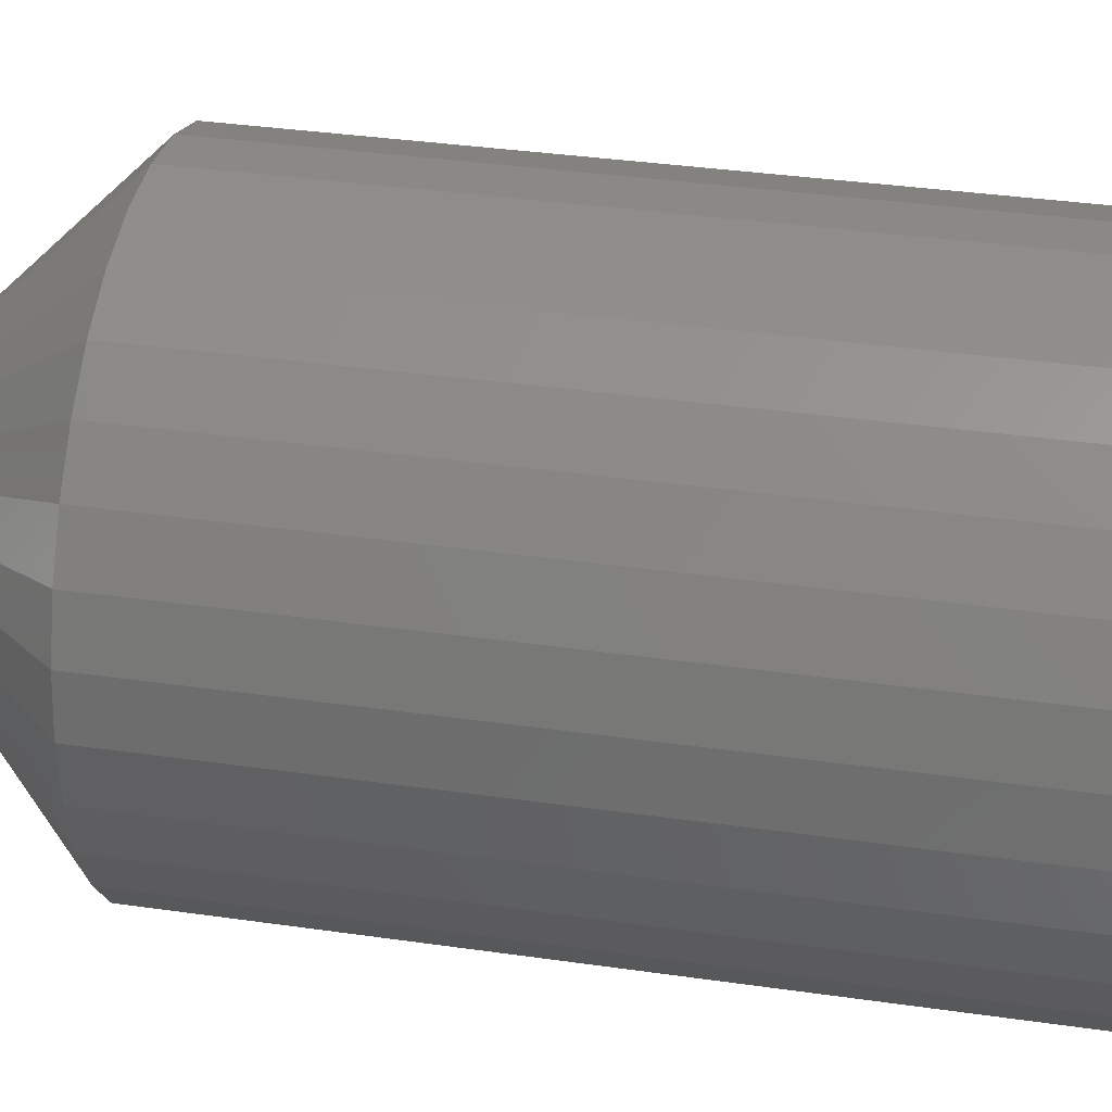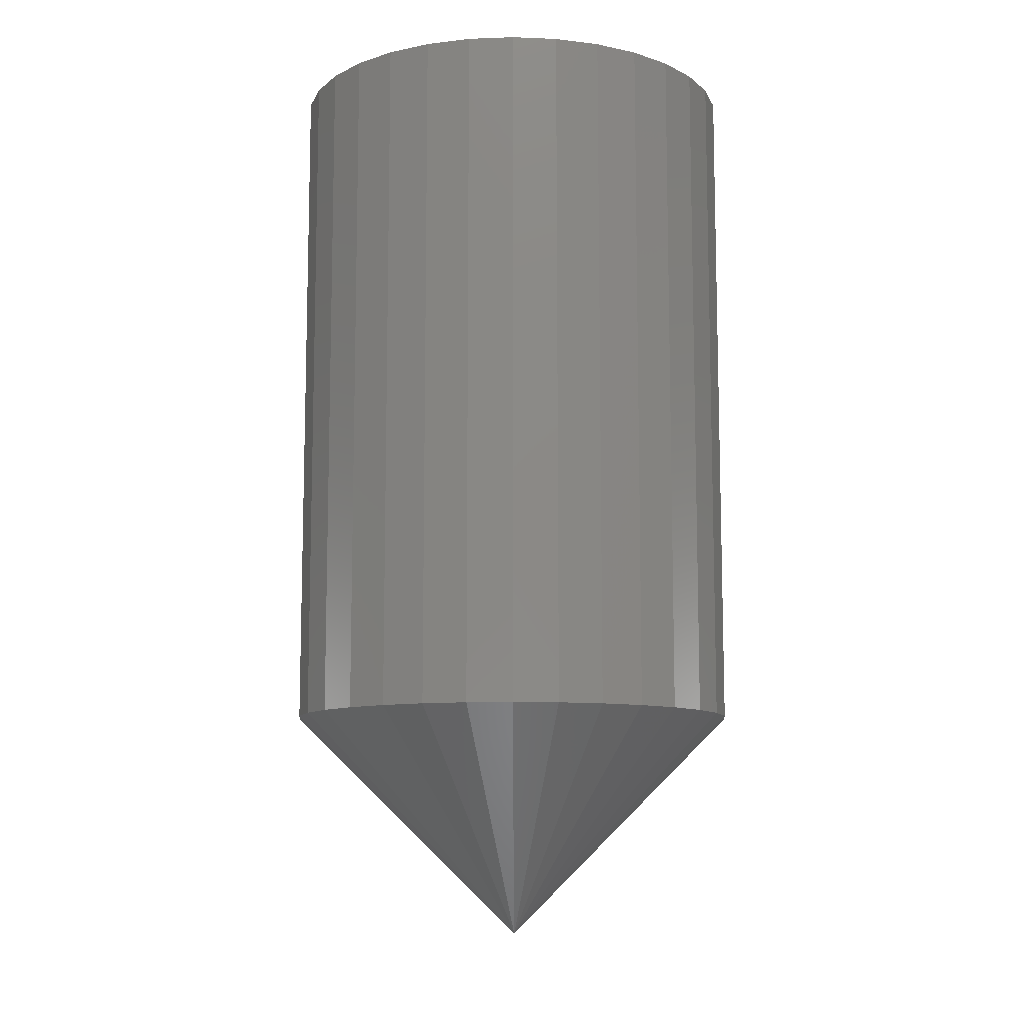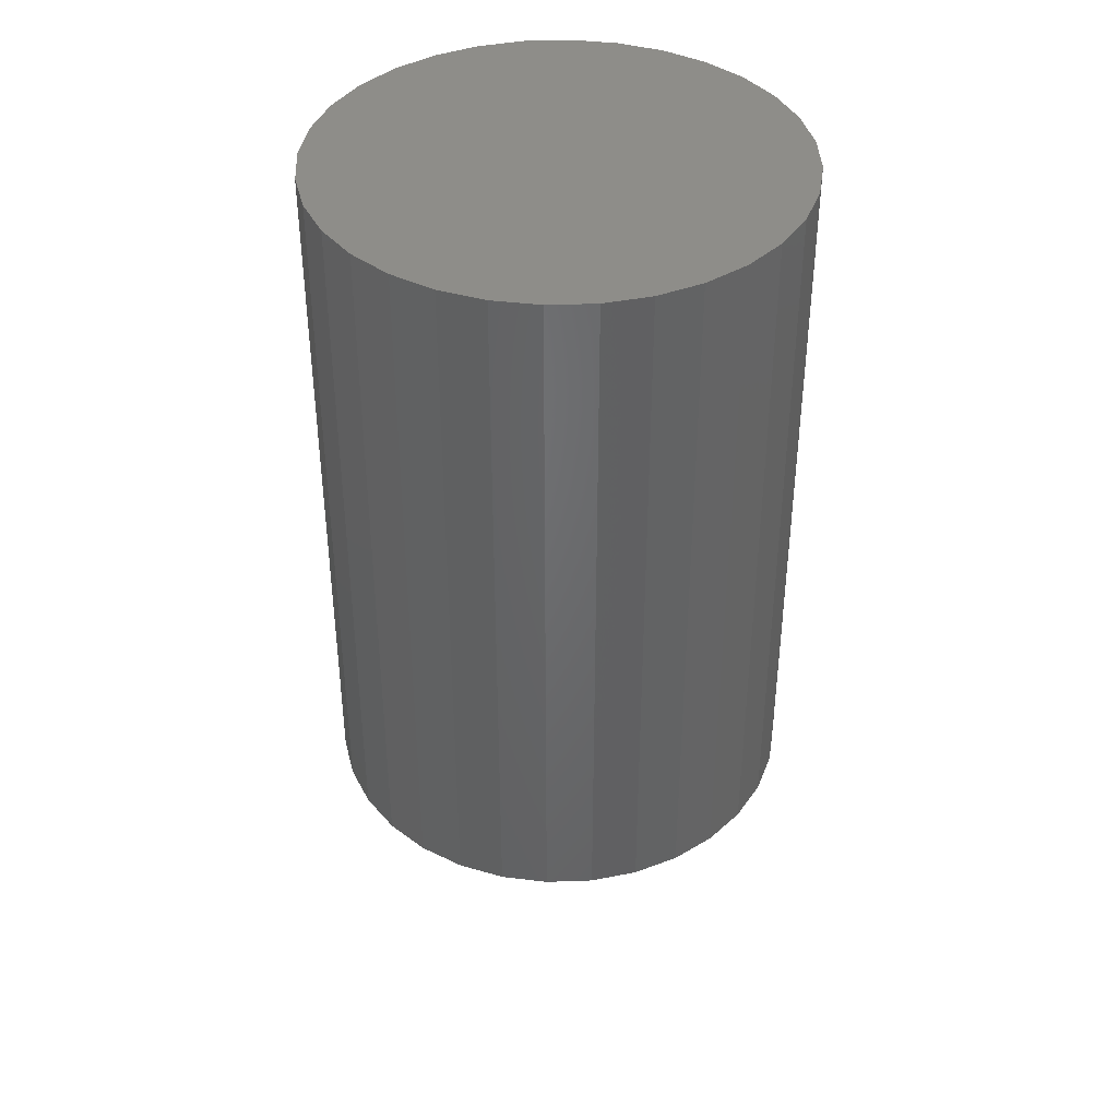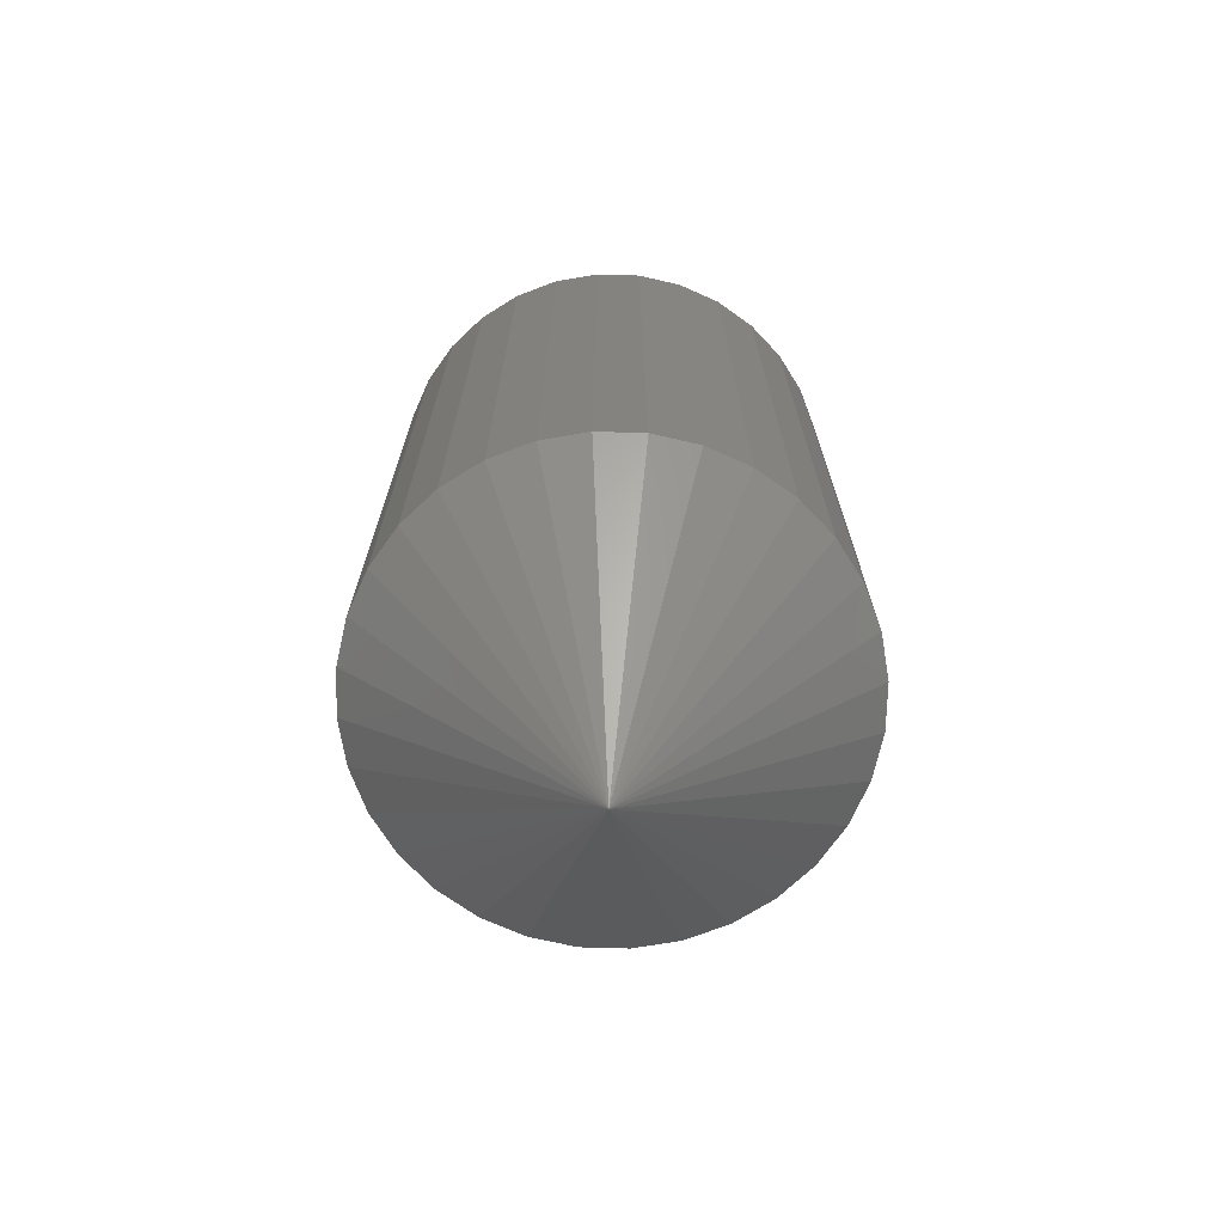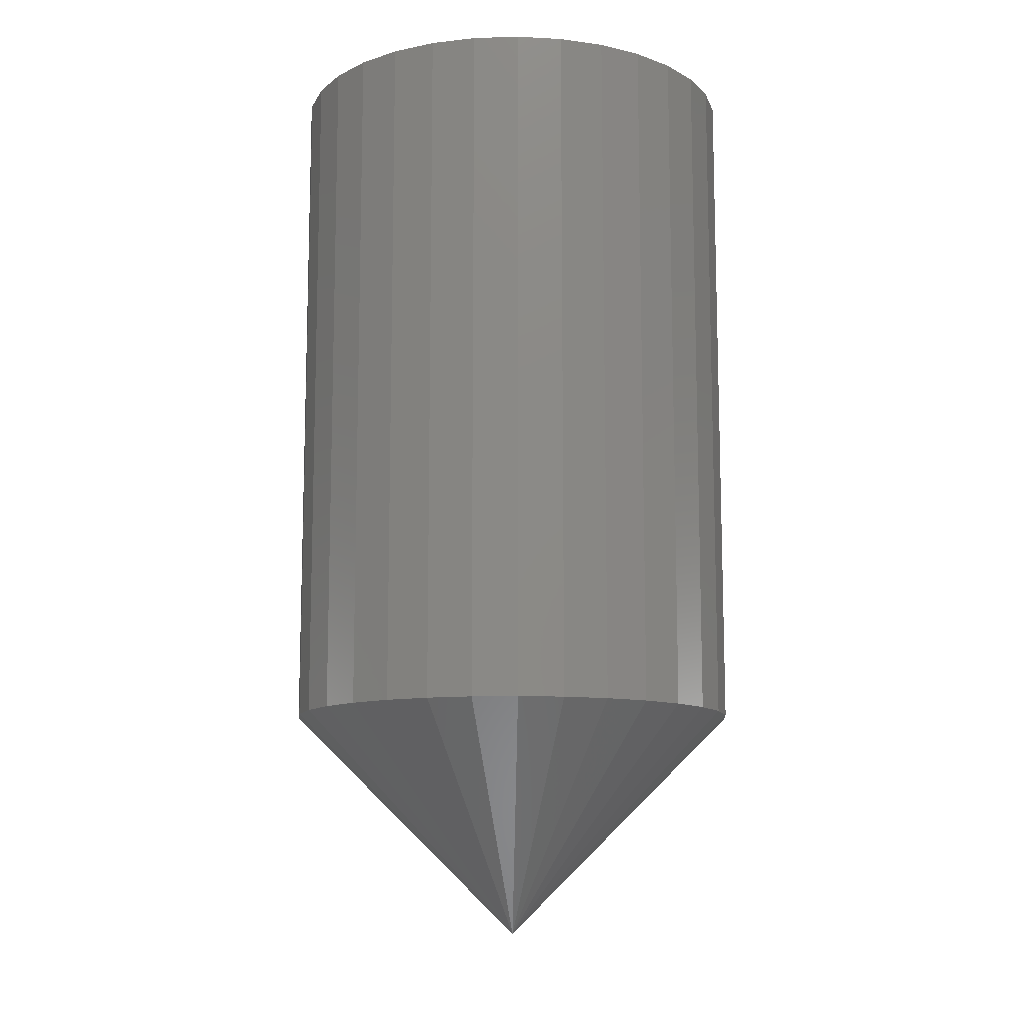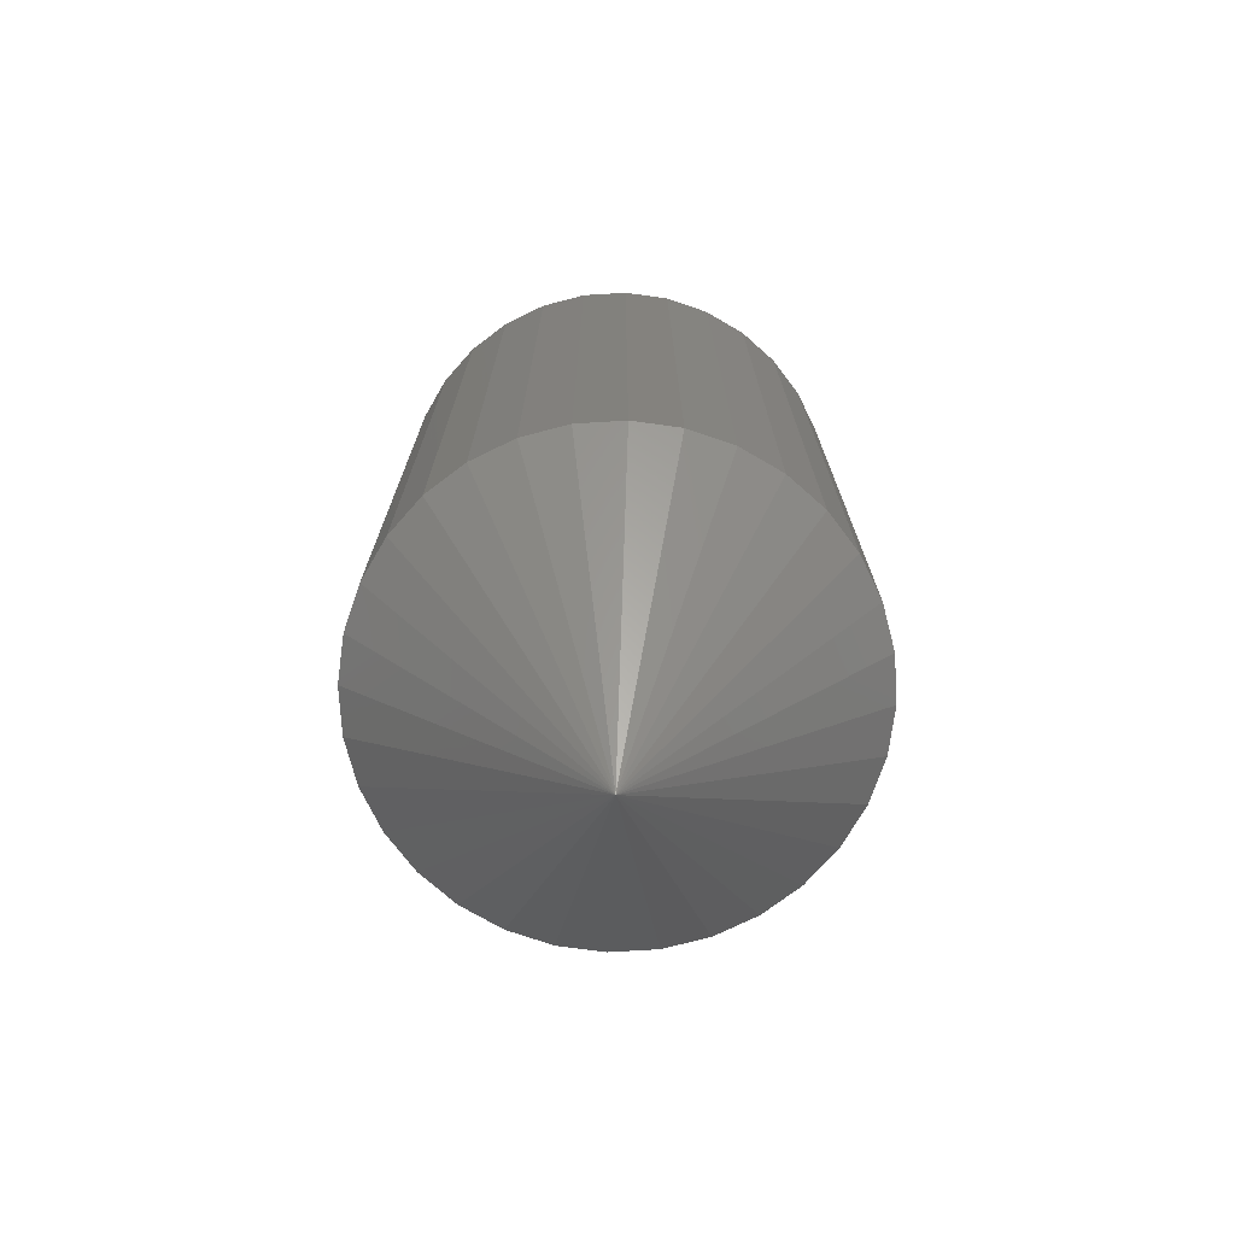
<metadata>
{"format":"stl","ext":"stl","renderer":"f3d","projection":"perspective","resolution":1024,"background":"white","views":[{"elev":33.6,"azim":-78.7,"up":"+Y"},{"elev":-10.1,"azim":-11.4,"up":"+Z"},{"elev":40.0,"azim":126.8,"up":"+Z"},{"elev":-71.3,"azim":172.7,"up":"+Z"},{"elev":-11.4,"azim":77.3,"up":"+Z"},{"elev":-73.7,"azim":-125.9,"up":"+Z"}]}
</metadata>
<code>
# stl→obj: 65 verts, 126 faces
v 0.6711 -0.03775 0.007812
v 0.6711 -0.03775 0.03125
v 0.6709 -0.03929 0.007812
v 0.6709 -0.03929 0.03125
v 0.6705 -0.04077 0.007812
v 0.6705 -0.04077 0.03125
v 0.6697 -0.04213 0.007812
v 0.6697 -0.04213 0.03125
v 0.6687 -0.04333 0.007812
v 0.6687 -0.04333 0.03125
v 0.6675 -0.04431 0.007812
v 0.6675 -0.04431 0.03125
v 0.6662 -0.04504 0.007812
v 0.6662 -0.04504 0.03125
v 0.6647 -0.04549 0.007812
v 0.6647 -0.04549 0.03125
v 0.6632 -0.04564 0.007812
v 0.6632 -0.04564 0.03125
v 0.6616 -0.04549 0.007812
v 0.6616 -0.04549 0.03125
v 0.6601 -0.04504 0.007812
v 0.6601 -0.04504 0.03125
v 0.6588 -0.04431 0.007812
v 0.6588 -0.04431 0.03125
v 0.6576 -0.04333 0.007812
v 0.6576 -0.04333 0.03125
v 0.6566 -0.04213 0.007812
v 0.6566 -0.04213 0.03125
v 0.6559 -0.04077 0.007812
v 0.6559 -0.04077 0.03125
v 0.6554 -0.03929 0.007812
v 0.6554 -0.03929 0.03125
v 0.6553 -0.03775 0.007812
v 0.6553 -0.03775 0.03125
v 0.6554 -0.03621 0.007812
v 0.6554 -0.03621 0.03125
v 0.6559 -0.03473 0.007812
v 0.6559 -0.03473 0.03125
v 0.6566 -0.03336 0.007812
v 0.6566 -0.03336 0.03125
v 0.6576 -0.03216 0.007812
v 0.6576 -0.03216 0.03125
v 0.6588 -0.03118 0.007812
v 0.6588 -0.03118 0.03125
v 0.6601 -0.03045 0.007812
v 0.6601 -0.03045 0.03125
v 0.6616 -0.03 0.007812
v 0.6616 -0.03 0.03125
v 0.6632 -0.02985 0.007812
v 0.6632 -0.02985 0.03125
v 0.6647 -0.03 0.007812
v 0.6647 -0.03 0.03125
v 0.6662 -0.03045 0.007812
v 0.6662 -0.03045 0.03125
v 0.6675 -0.03118 0.007812
v 0.6675 -0.03118 0.03125
v 0.6687 -0.03216 0.007812
v 0.6687 -0.03216 0.03125
v 0.6697 -0.03336 0.007812
v 0.6697 -0.03336 0.03125
v 0.6705 -0.03473 0.007812
v 0.6705 -0.03473 0.03125
v 0.6709 -0.03621 0.007812
v 0.6709 -0.03621 0.03125
v 0.6632 -0.03775 0
f 1 2 3
f 3 2 4
f 3 4 5
f 5 4 6
f 5 6 7
f 7 6 8
f 7 8 9
f 9 8 10
f 9 10 11
f 11 10 12
f 11 12 13
f 13 12 14
f 13 14 15
f 15 14 16
f 15 16 17
f 17 16 18
f 17 18 19
f 19 18 20
f 19 20 21
f 21 20 22
f 21 22 23
f 23 22 24
f 23 24 25
f 25 24 26
f 25 26 27
f 27 26 28
f 27 28 29
f 29 28 30
f 29 30 31
f 31 30 32
f 31 32 33
f 33 32 34
f 33 34 35
f 35 34 36
f 35 36 37
f 37 36 38
f 37 38 39
f 39 38 40
f 39 40 41
f 41 40 42
f 41 42 43
f 43 42 44
f 43 44 45
f 45 44 46
f 45 46 47
f 47 46 48
f 47 48 49
f 49 48 50
f 49 50 51
f 51 50 52
f 51 52 53
f 53 52 54
f 53 54 55
f 55 54 56
f 55 56 57
f 57 56 58
f 57 58 59
f 59 58 60
f 59 60 61
f 61 60 62
f 61 62 63
f 63 62 64
f 63 64 1
f 1 64 2
f 65 1 3
f 65 3 5
f 65 5 7
f 65 7 9
f 65 9 11
f 65 11 13
f 65 13 15
f 65 15 17
f 65 17 19
f 65 19 21
f 65 21 23
f 65 23 25
f 65 25 27
f 65 27 29
f 65 29 31
f 65 31 33
f 65 33 35
f 65 35 37
f 65 37 39
f 65 39 41
f 65 41 43
f 65 43 45
f 65 45 47
f 65 47 49
f 65 49 51
f 65 51 53
f 65 53 55
f 65 55 57
f 65 57 59
f 65 59 61
f 65 61 63
f 65 63 1
f 38 36 62
f 62 36 64
f 2 32 4
f 32 30 4
f 4 30 6
f 30 28 6
f 6 28 8
f 28 26 8
f 8 26 24
f 8 24 10
f 10 24 22
f 10 22 20
f 20 18 10
f 12 10 18
f 12 18 16
f 12 16 14
f 34 32 2
f 34 2 64
f 34 64 36
f 60 58 56
f 60 56 54
f 60 54 52
f 60 52 50
f 60 50 48
f 60 48 46
f 60 46 44
f 60 44 42
f 60 42 40
f 60 40 38
f 60 38 62

</code>
